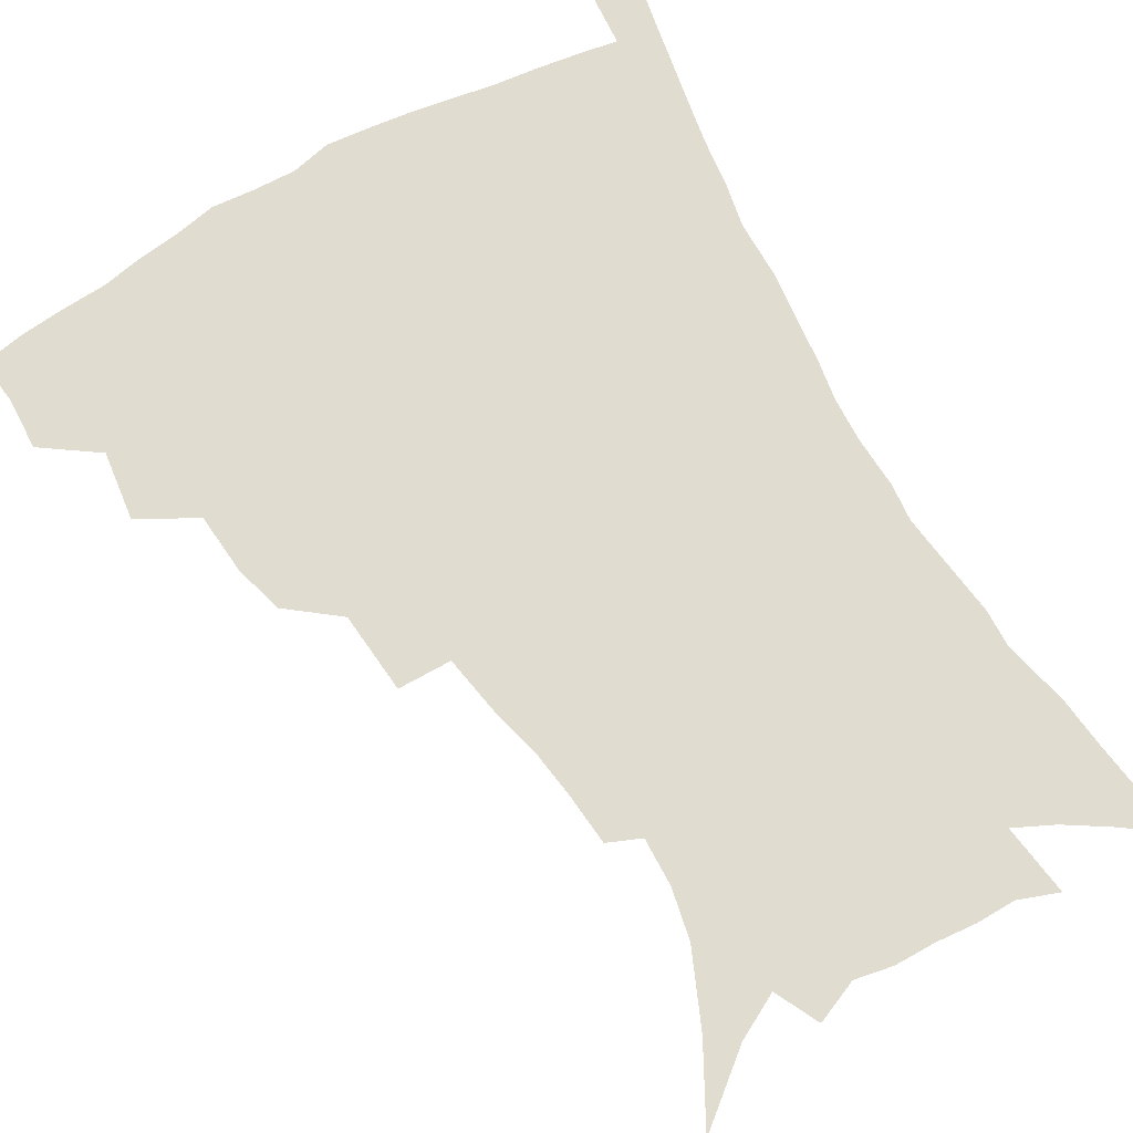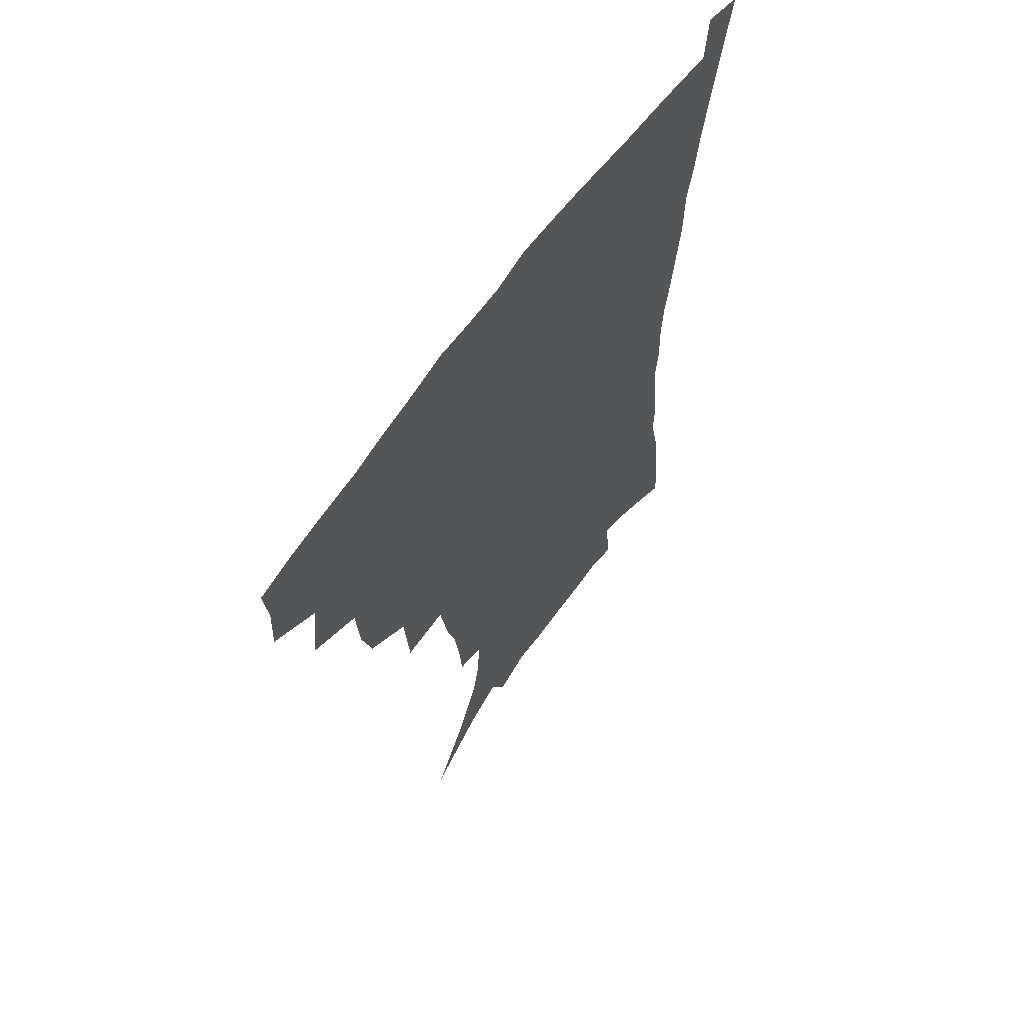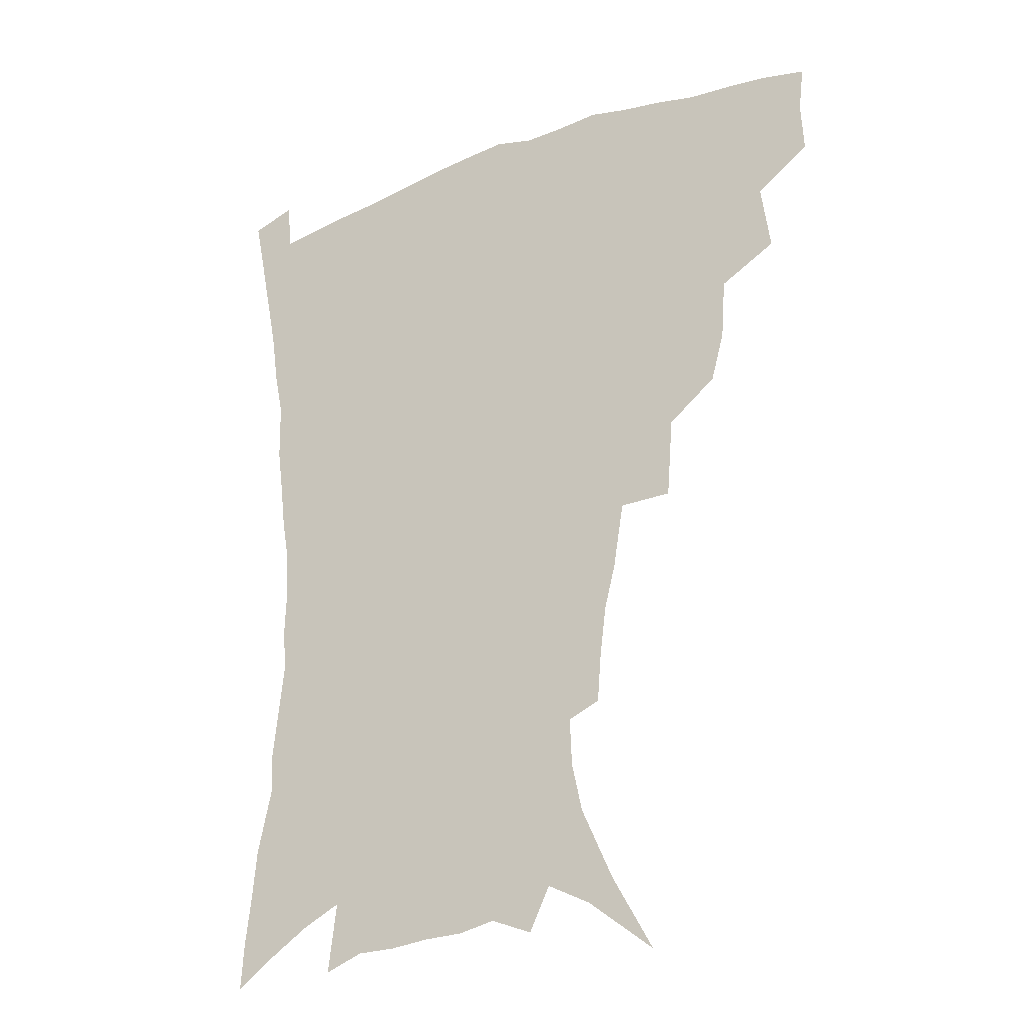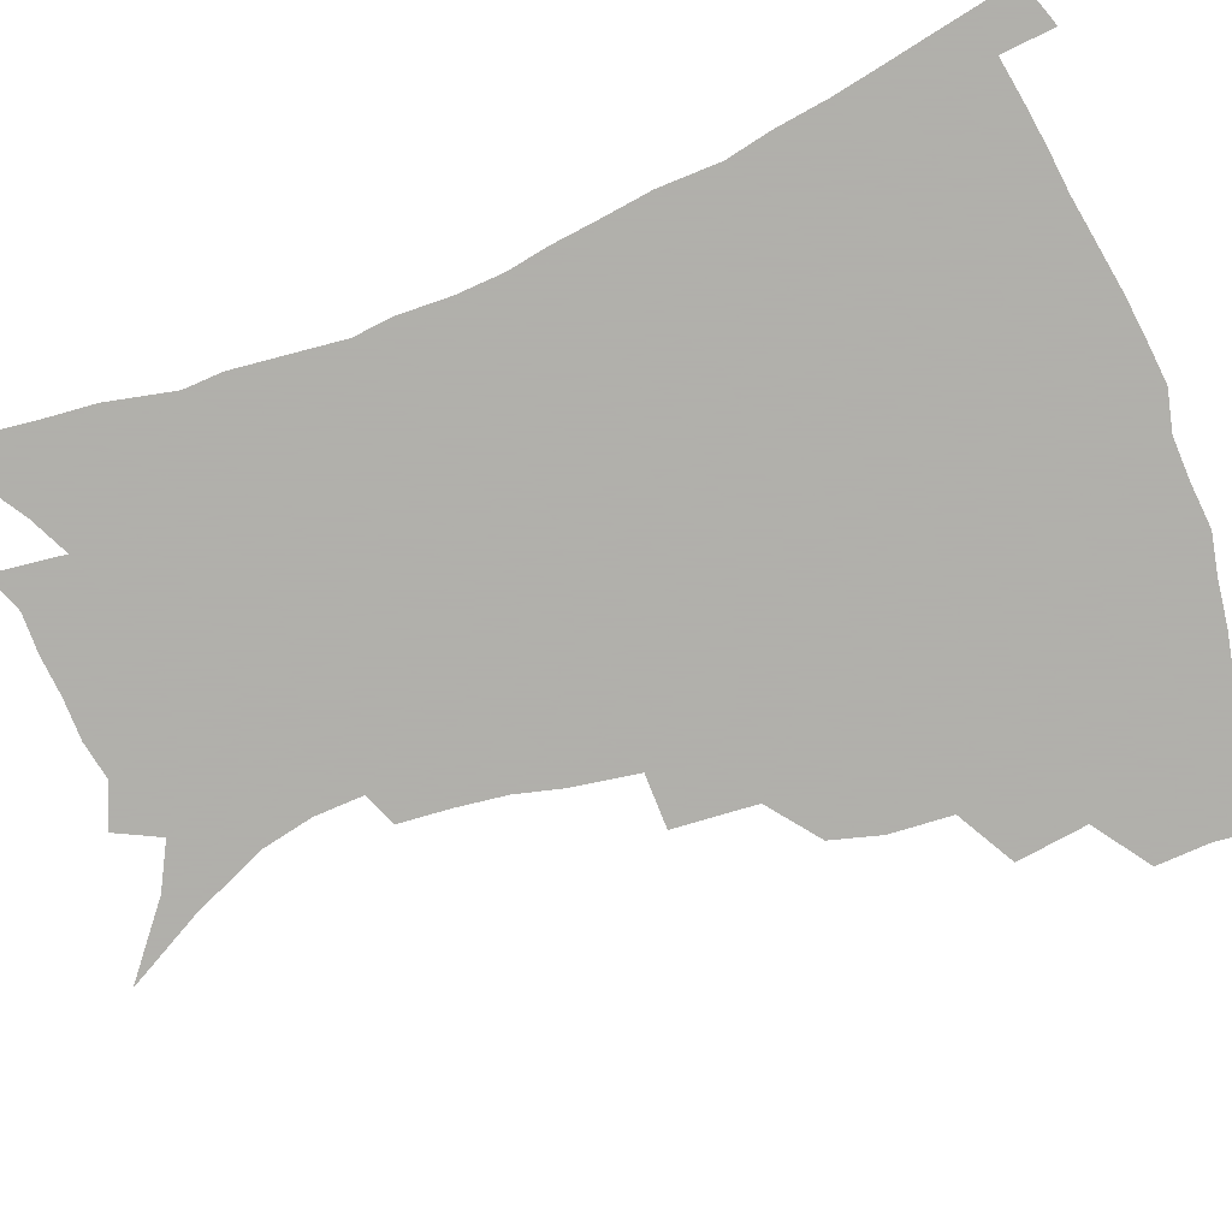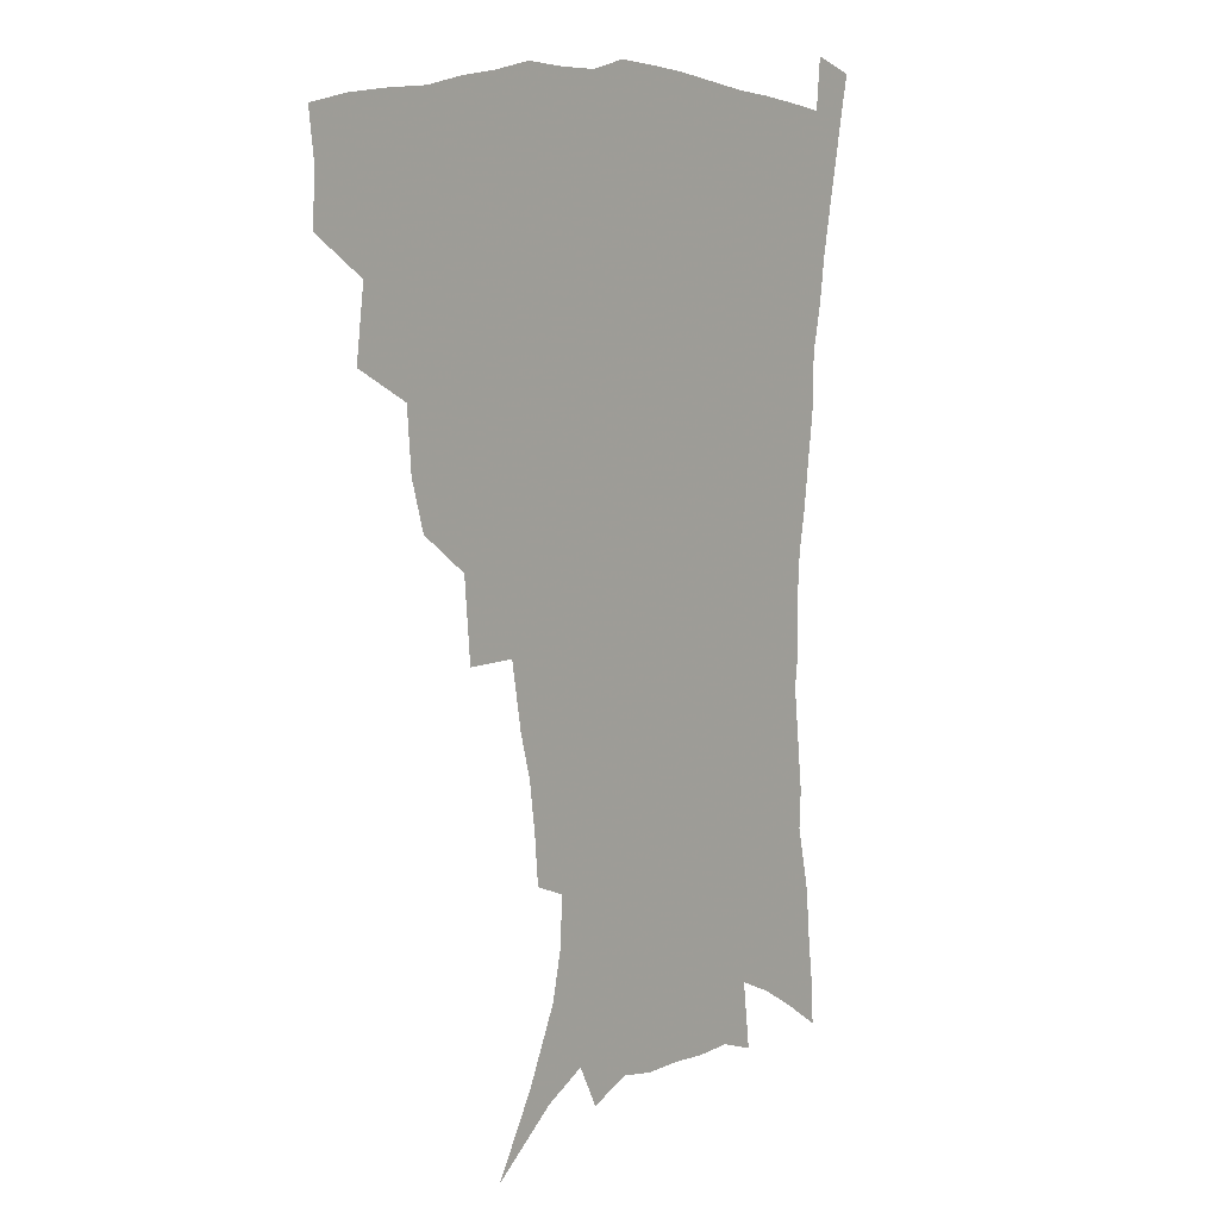
<metadata>
{"format":"obj","ext":"obj","renderer":"f3d","projection":"perspective","resolution":1024,"background":"white","views":[{"elev":69.4,"azim":-30.1,"up":"+Z"},{"elev":63.7,"azim":-55.0,"up":"+Y"},{"elev":-26.4,"azim":-149.7,"up":"+Y"},{"elev":-78.4,"azim":111.0,"up":"+Z"},{"elev":9.7,"azim":-50.7,"up":"+Y"}]}
</metadata>
<code>
v 438.6 396.6 0
v 439.5 414.8 0
v 437.6 430.8 0
v 454.3 359.3 0
v 457.5 383.3 0
v 455.7 399.7 0
v 455.5 416.4 0
v 452.8 433.8 0
v 480.3 310 0
v 475.6 327 0
v 474 348.2 0
v 475.4 370.8 0
v 474 387.1 0
v 472.3 402.8 0
v 470.7 418.2 0
v 468.2 435.3 0
v 499.6 268.5 0
v 497.3 296.7 0
v 495.1 321.1 0
v 493 339.2 0
v 492.3 358.6 0
v 490.9 374.7 0
v 489.4 390 0
v 487.7 404.9 0
v 485.7 420 0
v 483.6 436.3 0
v 529.5 195.2 0
v 528.1 212.5 0
v 525.9 229.8 0
v 521.9 245.3 0
v 518.1 268.2 0
v 513.8 288.6 0
v 511 308.5 0
v 508.1 324.7 0
v 506.9 342.8 0
v 506.7 361.7 0
v 505.7 377.5 0
v 504.1 392.2 0
v 502.5 406.6 0
v 500.7 421 0
v 498.2 439.3 0
v 510.8 104.9 0
v 525.3 131.2 0
v 536.4 156.4 0
v 540.1 173.7 0
v 540.8 190.4 0
v 540.1 210.6 0
v 538.2 227.2 0
v 535.5 243.6 0
v 532.3 261.4 0
v 529.2 280.3 0
v 526.8 299.7 0
v 525.6 319 0
v 524.3 335.2 0
v 522.1 349.4 0
v 521.7 366.1 0
v 520.2 380 0
v 518.4 394.1 0
v 516.7 408.4 0
v 515 423.1 0
v 512.7 441.2 0
v 534.3 123.7 0
v 543.6 145.9 0
v 549.7 167.4 0
v 551.1 184.8 0
v 550.4 200.7 0
v 550.2 222.5 0
v 547.7 236.5 0
v 545.3 252.4 0
v 543 270.3 0
v 540.4 286.2 0
v 539 305.9 0
v 537.8 321.3 0
v 537.1 338.7 0
v 535.9 353.3 0
v 535.1 367.8 0
v 534.9 382.4 0
v 532.6 395.8 0
v 531.4 409.8 0
v 529.4 425.3 0
v 527 444.1 0
v 549.7 131.8 0
v 558.9 158.2 0
v 561.4 177.6 0
v 561 192.5 0
v 560.8 211.6 0
v 559.7 230 0
v 557.7 244.5 0
v 556 261.7 0
v 553.7 275.5 0
v 552 292.1 0
v 550.5 307.4 0
v 550.3 325.9 0
v 549.9 341.6 0
v 549 355.5 0
v 548.3 369.2 0
v 548.2 383.6 0
v 547.1 396.7 0
v 546.2 410.1 0
v 544.3 425.4 0
v 542.1 442.9 0
v 557.1 116.7 0
v 565.7 142.6 0
v 569.8 163.1 0
v 571.4 183 0
v 571.1 199.6 0
v 570.3 216.9 0
v 569.1 233.4 0
v 567.5 248.8 0
v 566.1 265 0
v 564.8 280.7 0
v 563.4 296 0
v 563.3 314.5 0
v 562.1 327.5 0
v 562.6 344.7 0
v 561.8 357.2 0
v 562 371.6 0
v 561.3 384.5 0
v 560.4 397.6 0
v 559.8 411 0
v 558.6 425.3 0
v 556.5 442.4 0
v 571.8 122.8 0
v 577.9 146.7 0
v 580.6 168.2 0
v 580.9 184.3 0
v 580.6 201.9 0
v 579.7 221.3 0
v 578.9 239.5 0
v 577.4 252.2 0
v 576.6 268.5 0
v 575.6 283 0
v 574.7 298.2 0
v 574.7 316.5 0
v 574.7 331.8 0
v 574.5 345.2 0
v 574.5 358.5 0
v 574.9 372.9 0
v 574.3 385.2 0
v 574.3 398.3 0
v 573.4 411.8 0
v 572.4 426.2 0
v 570.3 445.7 0
v 584.8 120.3 0
v 589.4 148.7 0
v 590.7 168.7 0
v 590.8 186.9 0
v 590.4 205.4 0
v 589.7 219 0
v 587.8 243.4 0
v 587.7 255.7 0
v 587.2 269.8 0
v 586.5 285.7 0
v 586 300.7 0
v 586 317.5 0
v 586.2 332.5 0
v 586.6 345.8 0
v 586.8 358.6 0
v 587.3 372.7 0
v 587.5 385.5 0
v 587.6 398.4 0
v 587.5 411.6 0
v 586.3 427.2 0
v 584.7 444.4 0
v 598.8 120.1 0
v 600.6 148.3 0
v 601 168.8 0
v 600.7 188.5 0
v 600.1 206 0
v 599.7 219.7 0
v 599.2 235.9 0
v 598.2 251.5 0
v 597.4 270.6 0
v 597.1 286.8 0
v 597 301.7 0
v 597.2 317.6 0
v 597.8 330.9 0
v 598.4 346.3 0
v 599.1 359.3 0
v 599.9 372.7 0
v 600.7 385.5 0
v 601 398.4 0
v 601.1 411.9 0
v 600.5 426.7 0
v 599.4 442.7 0
v 612.7 118.8 0
v 612.1 147.4 0
v 611.6 166.3 0
v 610.8 186.7 0
v 610.1 204.4 0
v 609.5 222.5 0
v 608.8 238.7 0
v 608.1 256.3 0
v 607.9 270 0
v 607.6 286.6 0
v 607.9 301.2 0
v 608.4 315.8 0
v 609.1 331.2 0
v 610 344.8 0
v 611.1 359.2 0
v 612.3 372.3 0
v 613.5 384.9 0
v 614.9 397.7 0
v 615.8 410.5 0
v 615.5 424.9 0
v 614.8 440.2 0
v 626.3 118.9 0
v 624.3 142.6 0
v 622.3 165.2 0
v 621.4 183.4 0
v 620.1 202.8 0
v 619.1 221.9 0
v 618.5 238.1 0
v 618.2 253.4 0
v 618 269.2 0
v 618.4 283.2 0
v 618.6 298.7 0
v 619.6 312.5 0
v 620 330.9 0
v 621.5 343.5 0
v 622.8 358.3 0
v 624.5 370.5 0
v 626.1 383.6 0
v 627.6 396.5 0
v 629.1 409.5 0
v 630.2 422.9 0
v 630.2 437.7 0
v 639.8 113.9 0
v 636.8 138.3 0
v 634.5 158.5 0
v 632 180.8 0
v 630.5 199.5 0
v 629.1 218.5 0
v 628.9 233.6 0
v 629.5 246.6 0
v 628 266.7 0
v 628.8 280.3 0
v 629.2 295.5 0
v 631.3 307.2 0
v 631.8 324.8 0
v 633.3 339 0
v 634.1 355.6 0
v 636.6 368 0
v 638.6 383.3 0
v 640.4 395.2 0
v 642.2 408.1 0
v 643.9 421.3 0
v 644.5 436.1 0
v 650.3 131.8 0
v 646.1 154.7 0
v 643.9 173.8 0
v 641.9 193 0
v 640.1 211.9 0
v 639.2 229 0
v 639.4 243.5 0
v 639.6 258.8 0
v 639.5 275 0
v 640.7 288.8 0
v 641.5 305.4 0
v 642.9 320.2 0
v 645.5 333 0
v 646.8 349 0
v 648.8 364.1 0
v 650.4 380.3 0
v 653 393.4 0
v 655.4 406.2 0
v 657.4 419.7 0
v 658.9 434.1 0
v 664 123 0
v 660.5 143.9 0
v 657.2 164.3 0
v 655 182.9 0
v 652.8 201.6 0
v 651.5 219.1 0
v 650.8 235.4 0
v 650.8 250.9 0
v 651.3 266.2 0
v 651.4 283 0
v 652.8 297.9 0
v 655.8 310.4 0
v 656.7 328.1 0
v 658.1 345 0
v 660.8 359.7 0
v 663.2 374.8 0
v 666.1 389.3 0
v 668.7 403.9 0
v 671.1 417.6 0
v 673.3 431.7 0
v 674.9 449.5 0
v 678.2 112.9 0
v 677.2 128.9 0
v 675.1 146.7 0
v 673.5 163.4 0
v 668.5 186.3 0
v 669.1 199.6 0
v 667.1 217.8 0
v 665 236.5 0
v 666.4 249.7 0
v 665.8 267.7 0
v 666.7 283.6 0
v 669.1 297.6 0
v 671 314 0
v 673.2 330.4 0
v 673.6 351.3 0
v 676.7 366.5 0
v 679.1 384.3 0
v 682.1 400.3 0
v 685 414.9 0
v 687.7 429.2 0
v 690.8 444.1 0
f 5 6 1
f 1 6 2
f 6 7 2
f 2 7 3
f 7 8 3
f 11 12 4
f 4 12 5
f 12 13 5
f 5 13 6
f 13 14 6
f 6 14 7
f 14 15 7
f 7 15 8
f 15 16 8
f 18 19 9
f 9 19 10
f 19 20 10
f 10 20 11
f 20 21 11
f 11 21 12
f 21 22 12
f 12 22 13
f 22 23 13
f 13 23 14
f 23 24 14
f 14 24 15
f 24 25 15
f 15 25 16
f 25 26 16
f 31 32 17
f 17 32 18
f 32 33 18
f 18 33 19
f 33 34 19
f 19 34 20
f 34 35 20
f 20 35 21
f 35 36 21
f 21 36 22
f 36 37 22
f 22 37 23
f 37 38 23
f 23 38 24
f 38 39 24
f 24 39 25
f 39 40 25
f 25 40 26
f 40 41 26
f 46 47 27
f 27 47 28
f 47 48 28
f 28 48 29
f 48 49 29
f 29 49 30
f 49 50 30
f 30 50 31
f 50 51 31
f 31 51 32
f 51 52 32
f 32 52 33
f 52 53 33
f 33 53 34
f 53 54 34
f 34 54 35
f 54 55 35
f 35 55 36
f 55 56 36
f 36 56 37
f 56 57 37
f 37 57 38
f 57 58 38
f 38 58 39
f 58 59 39
f 39 59 40
f 59 60 40
f 40 60 41
f 60 61 41
f 42 62 43
f 62 63 43
f 43 63 44
f 63 64 44
f 44 64 45
f 64 65 45
f 45 65 46
f 65 66 46
f 46 66 47
f 66 67 47
f 47 67 48
f 67 68 48
f 48 68 49
f 68 69 49
f 49 69 50
f 69 70 50
f 50 70 51
f 70 71 51
f 51 71 52
f 71 72 52
f 52 72 53
f 72 73 53
f 53 73 54
f 73 74 54
f 54 74 55
f 74 75 55
f 55 75 56
f 75 76 56
f 56 76 57
f 76 77 57
f 57 77 58
f 77 78 58
f 58 78 59
f 78 79 59
f 59 79 60
f 79 80 60
f 60 80 61
f 80 81 61
f 62 82 63
f 82 83 63
f 63 83 64
f 83 84 64
f 64 84 65
f 84 85 65
f 65 85 66
f 85 86 66
f 66 86 67
f 86 87 67
f 67 87 68
f 87 88 68
f 68 88 69
f 88 89 69
f 69 89 70
f 89 90 70
f 70 90 71
f 90 91 71
f 71 91 72
f 91 92 72
f 72 92 73
f 92 93 73
f 73 93 74
f 93 94 74
f 74 94 75
f 94 95 75
f 75 95 76
f 95 96 76
f 76 96 77
f 96 97 77
f 77 97 78
f 97 98 78
f 78 98 79
f 98 99 79
f 79 99 80
f 99 100 80
f 80 100 81
f 100 101 81
f 102 103 82
f 82 103 83
f 103 104 83
f 83 104 84
f 104 105 84
f 84 105 85
f 105 106 85
f 85 106 86
f 106 107 86
f 86 107 87
f 107 108 87
f 87 108 88
f 108 109 88
f 88 109 89
f 109 110 89
f 89 110 90
f 110 111 90
f 90 111 91
f 111 112 91
f 91 112 92
f 112 113 92
f 92 113 93
f 113 114 93
f 93 114 94
f 114 115 94
f 94 115 95
f 115 116 95
f 95 116 96
f 116 117 96
f 96 117 97
f 117 118 97
f 97 118 98
f 118 119 98
f 98 119 99
f 119 120 99
f 99 120 100
f 120 121 100
f 100 121 101
f 121 122 101
f 102 123 103
f 123 124 103
f 103 124 104
f 124 125 104
f 104 125 105
f 125 126 105
f 105 126 106
f 126 127 106
f 106 127 107
f 127 128 107
f 107 128 108
f 128 129 108
f 108 129 109
f 129 130 109
f 109 130 110
f 130 131 110
f 110 131 111
f 131 132 111
f 111 132 112
f 132 133 112
f 112 133 113
f 133 134 113
f 113 134 114
f 134 135 114
f 114 135 115
f 135 136 115
f 115 136 116
f 136 137 116
f 116 137 117
f 137 138 117
f 117 138 118
f 138 139 118
f 118 139 119
f 139 140 119
f 119 140 120
f 140 141 120
f 120 141 121
f 141 142 121
f 121 142 122
f 142 143 122
f 123 144 124
f 144 145 124
f 124 145 125
f 145 146 125
f 125 146 126
f 146 147 126
f 126 147 127
f 147 148 127
f 127 148 128
f 148 149 128
f 128 149 129
f 149 150 129
f 129 150 130
f 150 151 130
f 130 151 131
f 151 152 131
f 131 152 132
f 152 153 132
f 132 153 133
f 153 154 133
f 133 154 134
f 154 155 134
f 134 155 135
f 155 156 135
f 135 156 136
f 156 157 136
f 136 157 137
f 157 158 137
f 137 158 138
f 158 159 138
f 138 159 139
f 159 160 139
f 139 160 140
f 160 161 140
f 140 161 141
f 161 162 141
f 141 162 142
f 162 163 142
f 142 163 143
f 163 164 143
f 144 165 145
f 165 166 145
f 145 166 146
f 166 167 146
f 146 167 147
f 167 168 147
f 147 168 148
f 168 169 148
f 148 169 149
f 169 170 149
f 149 170 150
f 170 171 150
f 150 171 151
f 171 172 151
f 151 172 152
f 172 173 152
f 152 173 153
f 173 174 153
f 153 174 154
f 174 175 154
f 154 175 155
f 175 176 155
f 155 176 156
f 176 177 156
f 156 177 157
f 177 178 157
f 157 178 158
f 178 179 158
f 158 179 159
f 179 180 159
f 159 180 160
f 180 181 160
f 160 181 161
f 181 182 161
f 161 182 162
f 182 183 162
f 162 183 163
f 183 184 163
f 163 184 164
f 184 185 164
f 165 186 166
f 186 187 166
f 166 187 167
f 187 188 167
f 167 188 168
f 188 189 168
f 168 189 169
f 189 190 169
f 169 190 170
f 190 191 170
f 170 191 171
f 191 192 171
f 171 192 172
f 192 193 172
f 172 193 173
f 193 194 173
f 173 194 174
f 194 195 174
f 174 195 175
f 195 196 175
f 175 196 176
f 196 197 176
f 176 197 177
f 197 198 177
f 177 198 178
f 198 199 178
f 178 199 179
f 199 200 179
f 179 200 180
f 200 201 180
f 180 201 181
f 201 202 181
f 181 202 182
f 202 203 182
f 182 203 183
f 203 204 183
f 183 204 184
f 204 205 184
f 184 205 185
f 205 206 185
f 186 207 187
f 207 208 187
f 187 208 188
f 208 209 188
f 188 209 189
f 209 210 189
f 189 210 190
f 210 211 190
f 190 211 191
f 211 212 191
f 191 212 192
f 212 213 192
f 192 213 193
f 213 214 193
f 193 214 194
f 214 215 194
f 194 215 195
f 215 216 195
f 195 216 196
f 216 217 196
f 196 217 197
f 217 218 197
f 197 218 198
f 218 219 198
f 198 219 199
f 219 220 199
f 199 220 200
f 220 221 200
f 200 221 201
f 221 222 201
f 201 222 202
f 222 223 202
f 202 223 203
f 223 224 203
f 203 224 204
f 224 225 204
f 204 225 205
f 225 226 205
f 205 226 206
f 226 227 206
f 207 228 208
f 228 229 208
f 208 229 209
f 229 230 209
f 209 230 210
f 230 231 210
f 210 231 211
f 231 232 211
f 211 232 212
f 232 233 212
f 212 233 213
f 233 234 213
f 213 234 214
f 234 235 214
f 214 235 215
f 235 236 215
f 215 236 216
f 236 237 216
f 216 237 217
f 237 238 217
f 217 238 218
f 238 239 218
f 218 239 219
f 239 240 219
f 219 240 220
f 240 241 220
f 220 241 221
f 241 242 221
f 221 242 222
f 242 243 222
f 222 243 223
f 243 244 223
f 223 244 224
f 244 245 224
f 224 245 225
f 245 246 225
f 225 246 226
f 246 247 226
f 226 247 227
f 247 248 227
f 229 249 230
f 249 250 230
f 230 250 231
f 250 251 231
f 231 251 232
f 251 252 232
f 232 252 233
f 252 253 233
f 233 253 234
f 253 254 234
f 234 254 235
f 254 255 235
f 235 255 236
f 255 256 236
f 236 256 237
f 256 257 237
f 237 257 238
f 257 258 238
f 238 258 239
f 258 259 239
f 239 259 240
f 259 260 240
f 240 260 241
f 260 261 241
f 241 261 242
f 261 262 242
f 242 262 243
f 262 263 243
f 243 263 244
f 263 264 244
f 244 264 245
f 264 265 245
f 245 265 246
f 265 266 246
f 246 266 247
f 266 267 247
f 247 267 248
f 267 268 248
f 249 269 250
f 269 270 250
f 250 270 251
f 270 271 251
f 251 271 252
f 271 272 252
f 252 272 253
f 272 273 253
f 253 273 254
f 273 274 254
f 254 274 255
f 274 275 255
f 255 275 256
f 275 276 256
f 256 276 257
f 276 277 257
f 257 277 258
f 277 278 258
f 258 278 259
f 278 279 259
f 259 279 260
f 279 280 260
f 260 280 261
f 280 281 261
f 261 281 262
f 281 282 262
f 262 282 263
f 282 283 263
f 263 283 264
f 283 284 264
f 264 284 265
f 284 285 265
f 265 285 266
f 285 286 266
f 266 286 267
f 286 287 267
f 267 287 268
f 287 288 268
f 269 290 270
f 290 291 270
f 270 291 271
f 291 292 271
f 271 292 272
f 292 293 272
f 272 293 273
f 293 294 273
f 273 294 274
f 294 295 274
f 274 295 275
f 295 296 275
f 275 296 276
f 296 297 276
f 276 297 277
f 297 298 277
f 277 298 278
f 298 299 278
f 278 299 279
f 299 300 279
f 279 300 280
f 300 301 280
f 280 301 281
f 301 302 281
f 281 302 282
f 302 303 282
f 282 303 283
f 303 304 283
f 283 304 284
f 304 305 284
f 284 305 285
f 305 306 285
f 285 306 286
f 306 307 286
f 286 307 287
f 307 308 287
f 287 308 288
f 308 309 288
f 288 309 289
f 309 310 289

</code>
